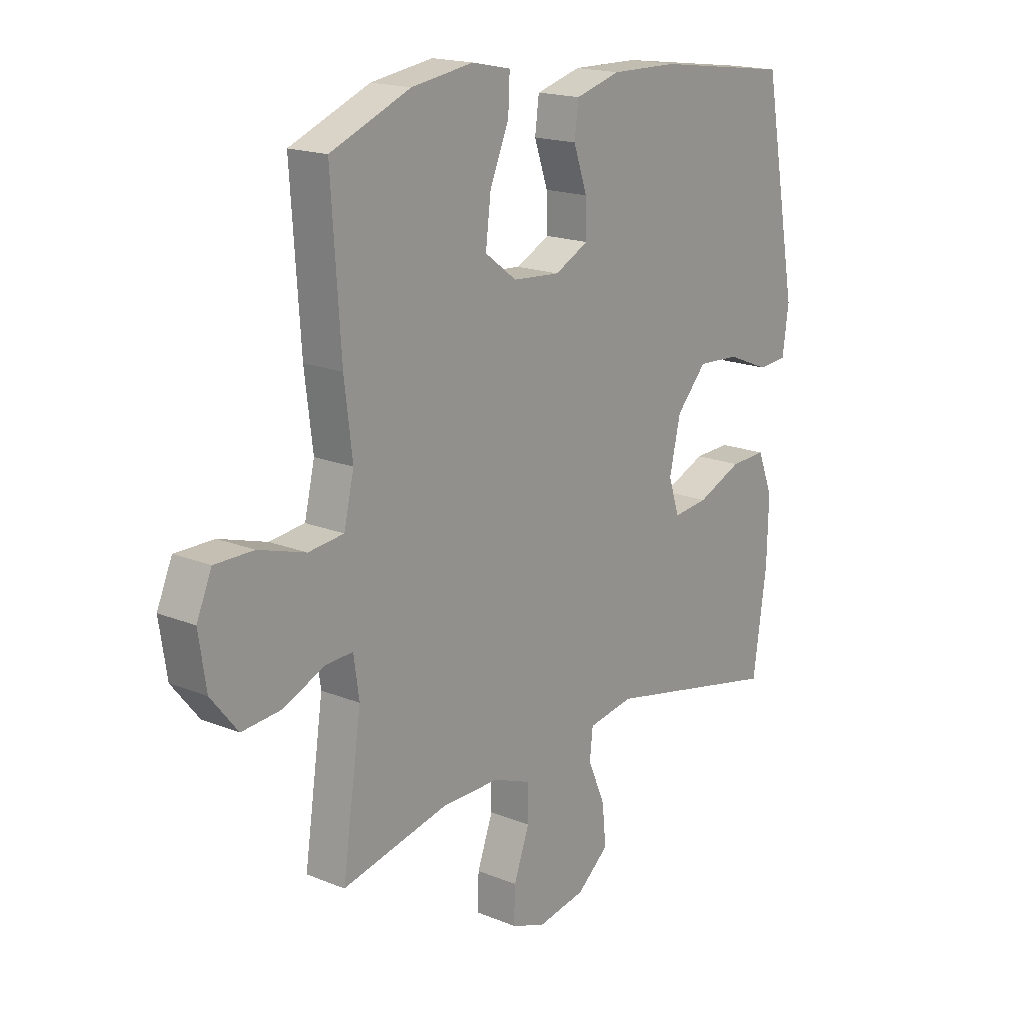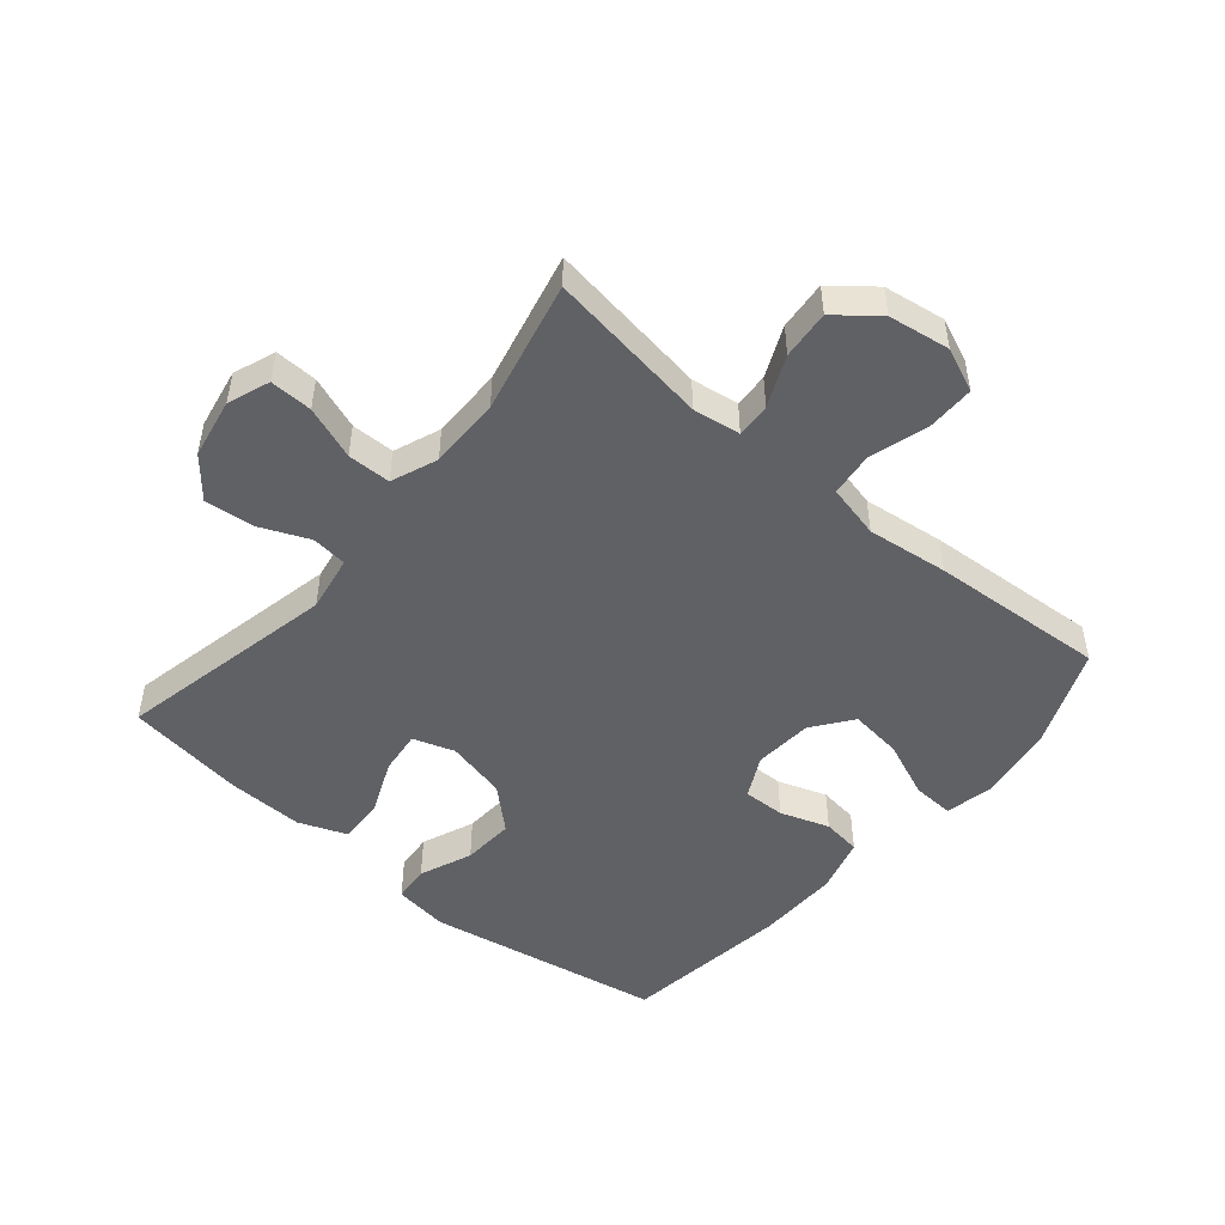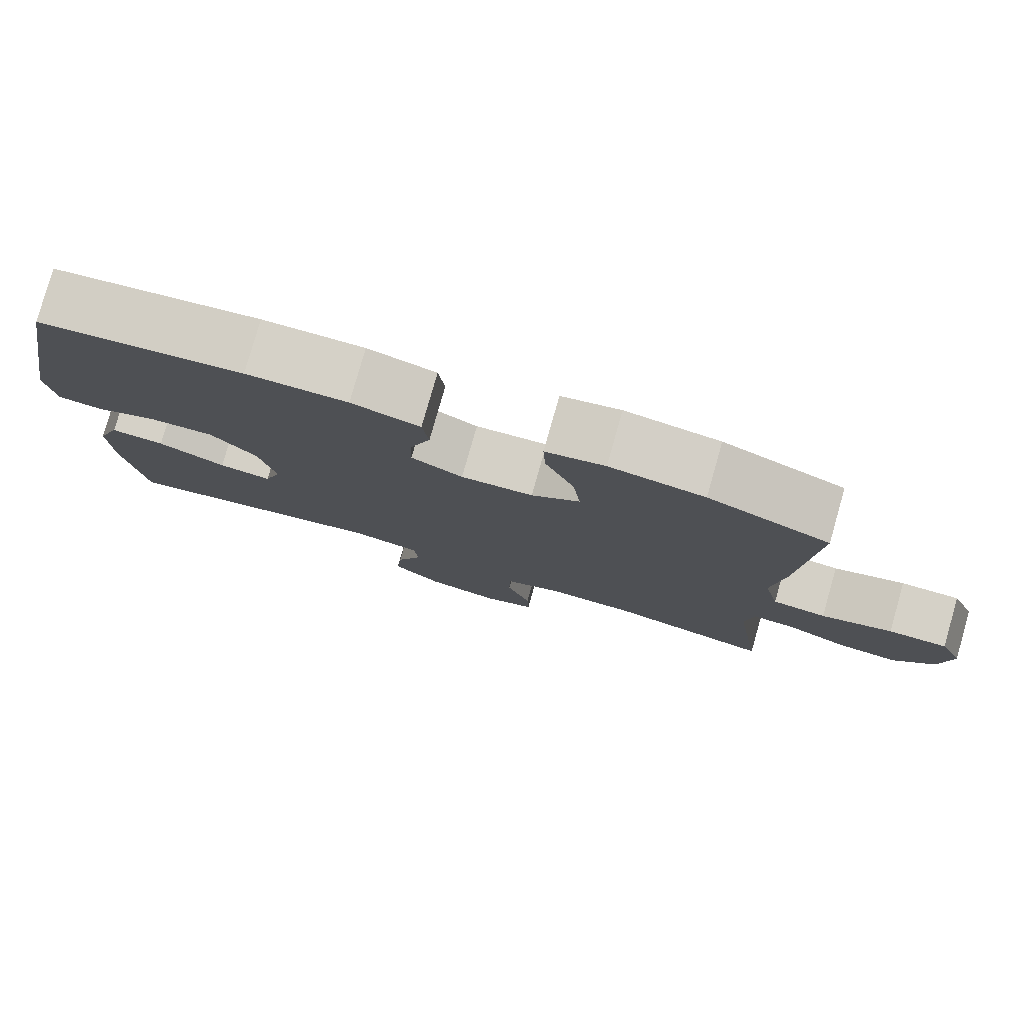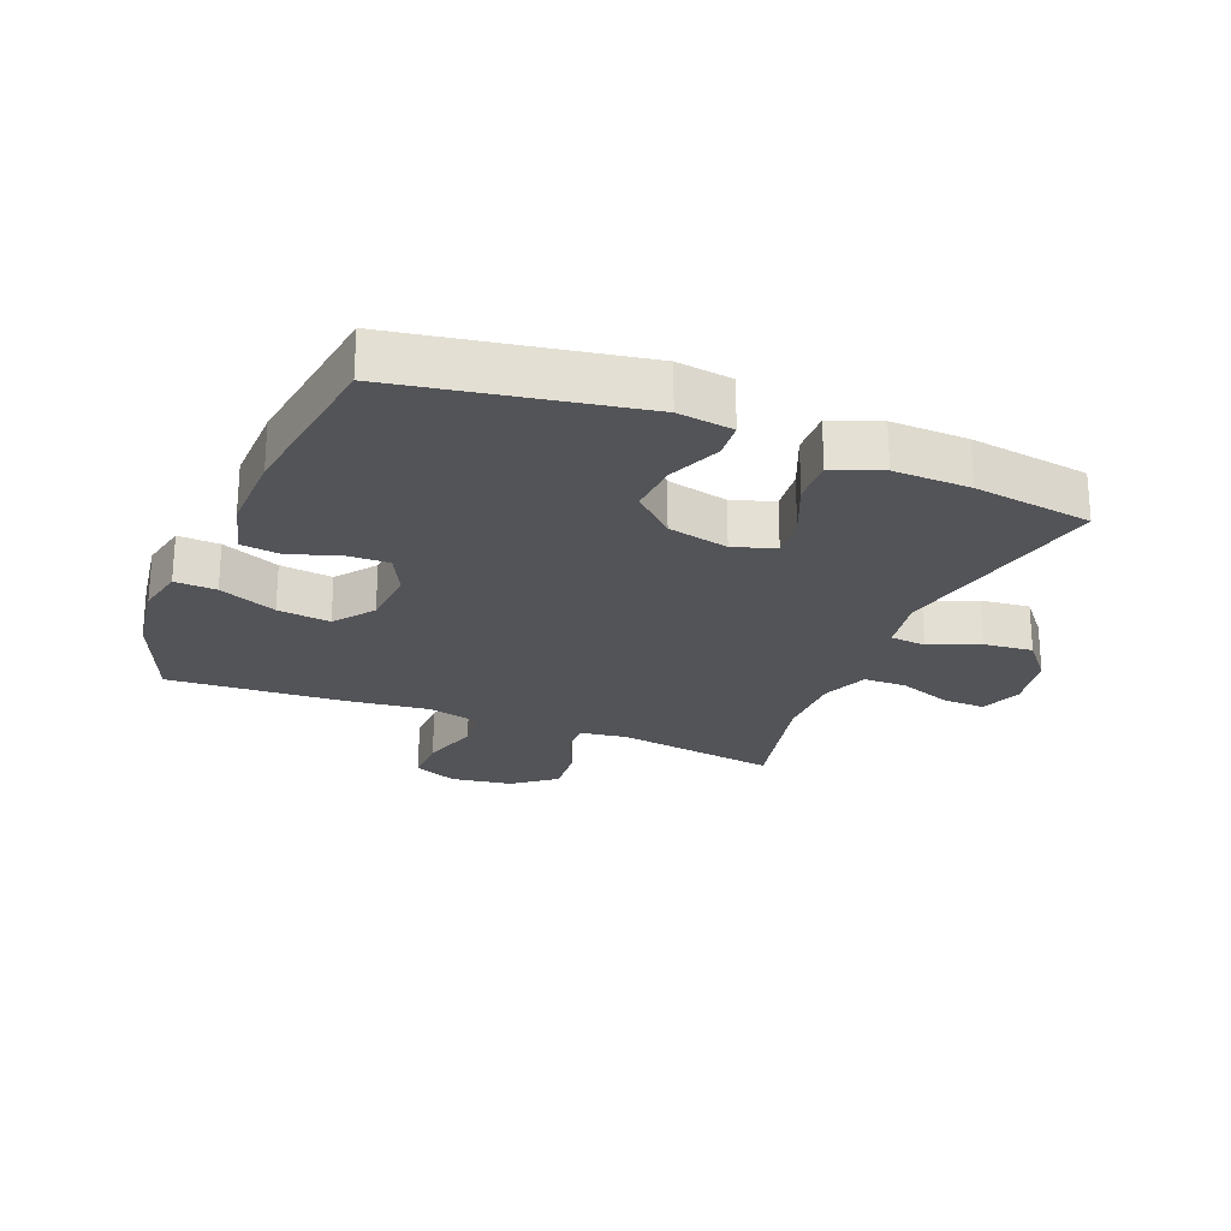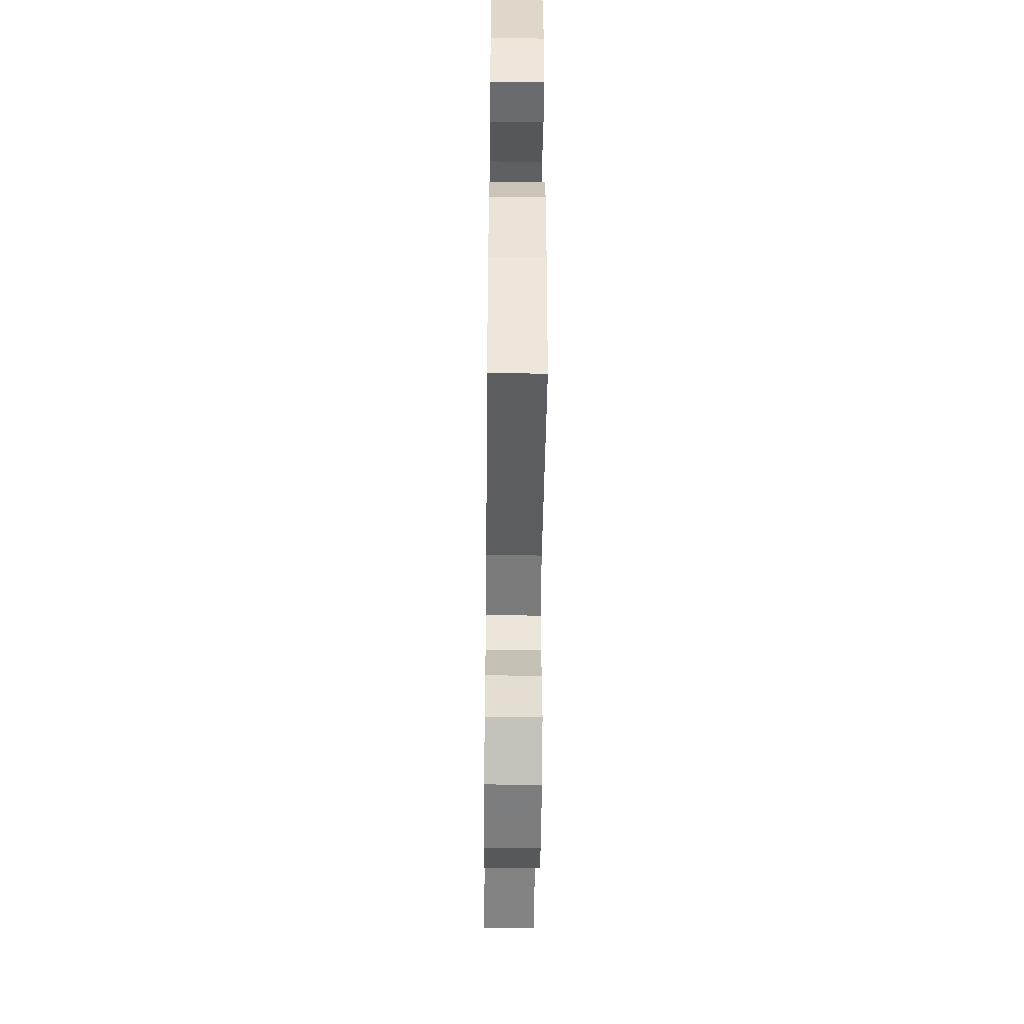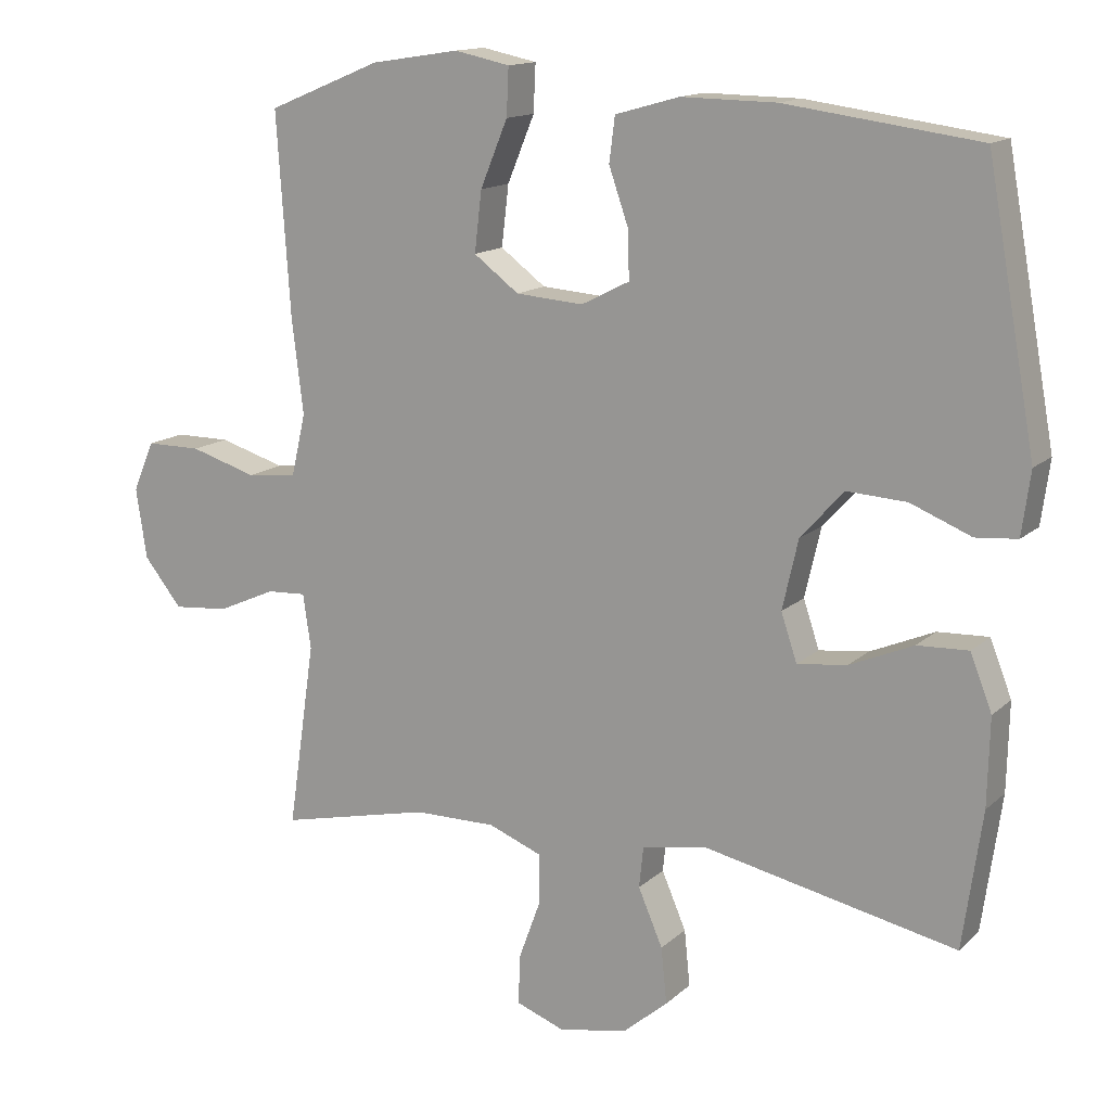
<metadata>
{"format":"obj","ext":"obj","renderer":"f3d","projection":"perspective","resolution":1024,"background":"white","views":[{"elev":17.6,"azim":-51.2,"up":"+Z"},{"elev":-49.3,"azim":-130.2,"up":"+Y"},{"elev":79.4,"azim":-164.1,"up":"+Z"},{"elev":-23.6,"azim":67.8,"up":"+Y"},{"elev":-48.4,"azim":89.4,"up":"+Z"},{"elev":14.1,"azim":28.8,"up":"+Z"}]}
</metadata>
<code>
v 0.5 0.07 0.5
v 0.568 0.07 0.123
v 0.556 0.07 0.035
v 0.498 0.07 0.03
v 0.414 0.07 0.064
v 0.331 0.07 0.069
v 0.271 0.07 0.003
v 0.249 0.07 -0.094
v 0.271 0.07 -0.16
v 0.34 0.07 -0.152
v 0.429 0.07 -0.114
v 0.5 0.07 -0.111
v 0.53 0.07 -0.188
v 0.527 0.07 -0.31
v 0.5 0.07 -0.5
v 0.148 0.07 -0.426
v 0.058 0.07 -0.442
v 0.052 0.07 -0.499
v 0.086 0.07 -0.578
v 0.094 0.07 -0.656
v 0.031 0.07 -0.709
v -0.065 0.07 -0.727
v -0.132 0.07 -0.702
v -0.13 0.07 -0.634
v -0.099 0.07 -0.549
v -0.1 0.07 -0.48
v -0.174 0.07 -0.451
v -0.289 0.07 -0.452
v -0.5 0.07 -0.5
v -0.462 0.07 -0.241
v -0.473 0.07 -0.165
v -0.528 0.07 -0.168
v -0.609 0.07 -0.204
v -0.687 0.07 -0.211
v -0.74 0.07 -0.145
v -0.755 0.07 -0.047
v -0.725 0.07 0.023
v -0.648 0.07 0.023
v -0.555 0.07 -0.005
v -0.485 0.07 0.003
v -0.465 0.07 0.089
v -0.481 0.07 0.219
v -0.5 0.07 0.5
v -0.342 0.07 0.565
v -0.219 0.07 0.584
v -0.142 0.07 0.568
v -0.145 0.07 0.502
v -0.183 0.07 0.41
v -0.193 0.07 0.326
v -0.13 0.07 0.279
v -0.036 0.07 0.272
v 0.031 0.07 0.306
v 0.029 0.07 0.373
v 0.002 0.07 0.451
v 0.01 0.07 0.513
v 0.099 0.07 0.538
v 0.231 0.07 0.536
v 0.5 0 0.5
v 0.568 0 0.123
v 0.556 0 0.035
v 0.498 0 0.03
v 0.414 0 0.064
v 0.331 0 0.069
v 0.271 0 0.003
v 0.249 0 -0.094
v 0.271 0 -0.16
v 0.34 0 -0.152
v 0.429 0 -0.114
v 0.5 0 -0.111
v 0.53 0 -0.188
v 0.527 0 -0.31
v 0.5 0 -0.5
v 0.148 0 -0.426
v 0.058 0 -0.442
v 0.052 0 -0.499
v 0.086 0 -0.578
v 0.094 0 -0.656
v 0.031 0 -0.709
v -0.065 0 -0.727
v -0.132 0 -0.702
v -0.13 0 -0.634
v -0.099 0 -0.549
v -0.1 0 -0.48
v -0.174 0 -0.451
v -0.289 0 -0.452
v -0.5 0 -0.5
v -0.462 0 -0.241
v -0.473 0 -0.165
v -0.528 0 -0.168
v -0.609 0 -0.204
v -0.687 0 -0.211
v -0.74 0 -0.145
v -0.755 0 -0.047
v -0.725 0 0.023
v -0.648 0 0.023
v -0.555 0 -0.005
v -0.485 0 0.003
v -0.465 0 0.089
v -0.481 0 0.219
v -0.5 0 0.5
v -0.342 0 0.565
v -0.219 0 0.584
v -0.142 0 0.568
v -0.145 0 0.502
v -0.183 0 0.41
v -0.193 0 0.326
v -0.13 0 0.279
v -0.036 0 0.272
v 0.031 0 0.306
v 0.029 0 0.373
v 0.002 0 0.451
v 0.01 0 0.513
v 0.099 0 0.538
v 0.231 0 0.536
f 53 54 55 56
f 52 53 56 57
f 45 46 47 48
f 45 48 49
f 44 45 49
f 41 42 43 44
f 40 41 44 49
f 36 37 38 39
f 36 39 40
f 35 36 40
f 32 33 34 35
f 31 32 35 40
f 30 31 40 49
f 28 29 30 49
f 22 23 24 25
f 22 25 26
f 21 22 26
f 18 19 20 21
f 18 21 26
f 17 18 26 27
f 13 14 15 16
f 10 11 12 13
f 9 10 13 16
f 8 9 16 17
f 2 3 4 5
f 2 5 6
f 52 57 1 2
f 51 52 2 6
f 50 51 6 7
f 27 28 49 50
f 17 27 50
f 7 8 17 50
f 113 112 111 110
f 114 113 110 109
f 105 104 103 102
f 106 105 102
f 106 102 101
f 101 100 99 98
f 106 101 98 97
f 96 95 94 93
f 97 96 93
f 97 93 92
f 92 91 90 89
f 97 92 89 88
f 106 97 88 87
f 106 87 86 85
f 82 81 80 79
f 83 82 79
f 83 79 78
f 78 77 76 75
f 83 78 75
f 84 83 75 74
f 73 72 71 70
f 70 69 68 67
f 73 70 67 66
f 74 73 66 65
f 62 61 60 59
f 63 62 59
f 59 58 114 109
f 63 59 109 108
f 64 63 108 107
f 107 106 85 84
f 107 84 74
f 107 74 65 64
f 1 58 59 2
f 2 59 60 3
f 3 60 61 4
f 4 61 62 5
f 5 62 63 6
f 6 63 64 7
f 7 64 65 8
f 8 65 66 9
f 9 66 67 10
f 10 67 68 11
f 11 68 69 12
f 12 69 70 13
f 13 70 71 14
f 14 71 72 15
f 15 72 73 16
f 16 73 74 17
f 17 74 75 18
f 18 75 76 19
f 19 76 77 20
f 20 77 78 21
f 21 78 79 22
f 22 79 80 23
f 23 80 81 24
f 24 81 82 25
f 25 82 83 26
f 26 83 84 27
f 27 84 85 28
f 28 85 86 29
f 29 86 87 30
f 30 87 88 31
f 31 88 89 32
f 32 89 90 33
f 33 90 91 34
f 34 91 92 35
f 35 92 93 36
f 36 93 94 37
f 37 94 95 38
f 38 95 96 39
f 39 96 97 40
f 40 97 98 41
f 41 98 99 42
f 42 99 100 43
f 43 100 101 44
f 44 101 102 45
f 45 102 103 46
f 46 103 104 47
f 47 104 105 48
f 48 105 106 49
f 49 106 107 50
f 50 107 108 51
f 51 108 109 52
f 52 109 110 53
f 53 110 111 54
f 54 111 112 55
f 55 112 113 56
f 56 113 114 57
f 57 114 58 1

</code>
